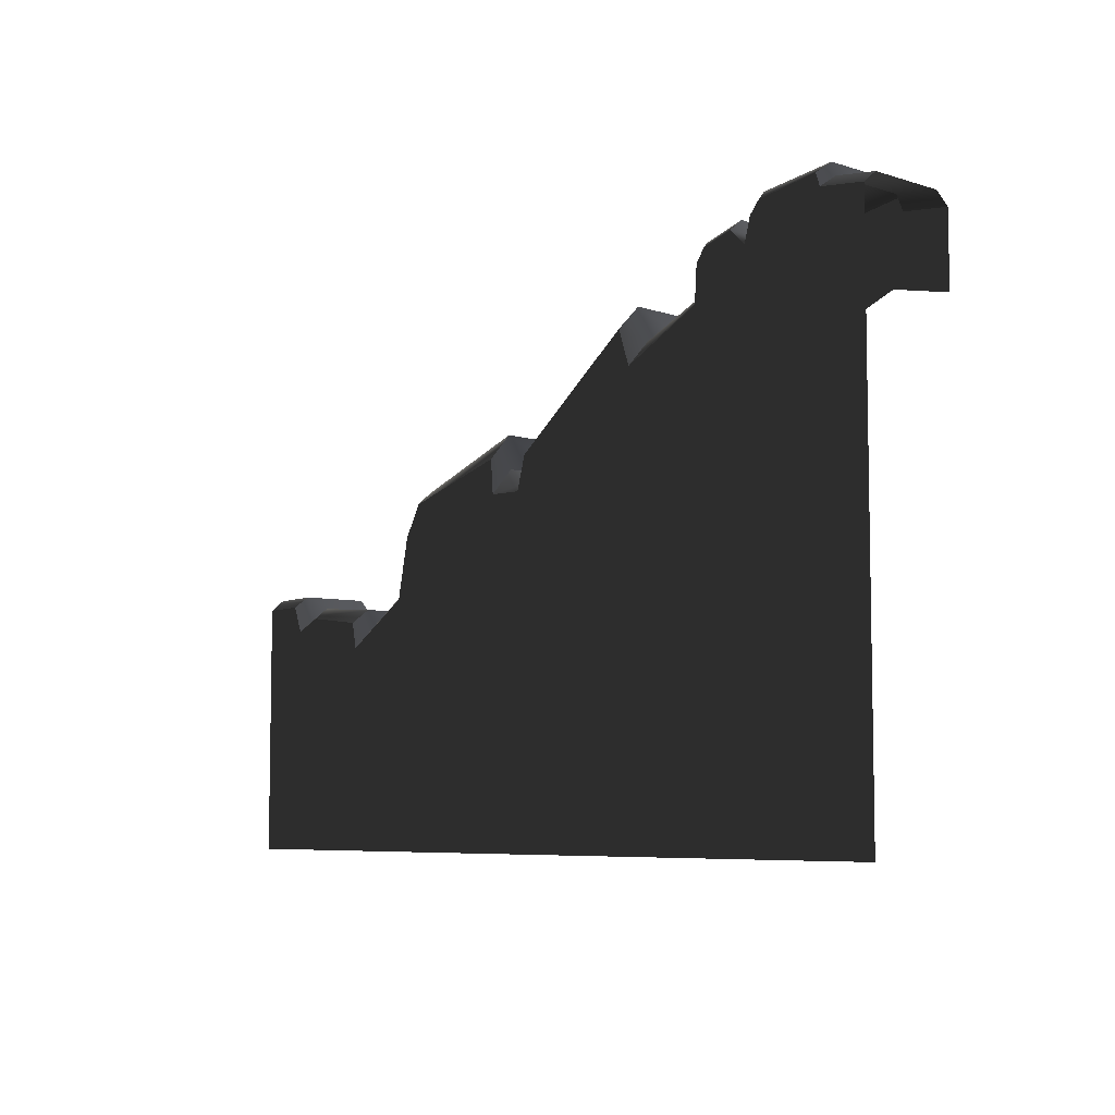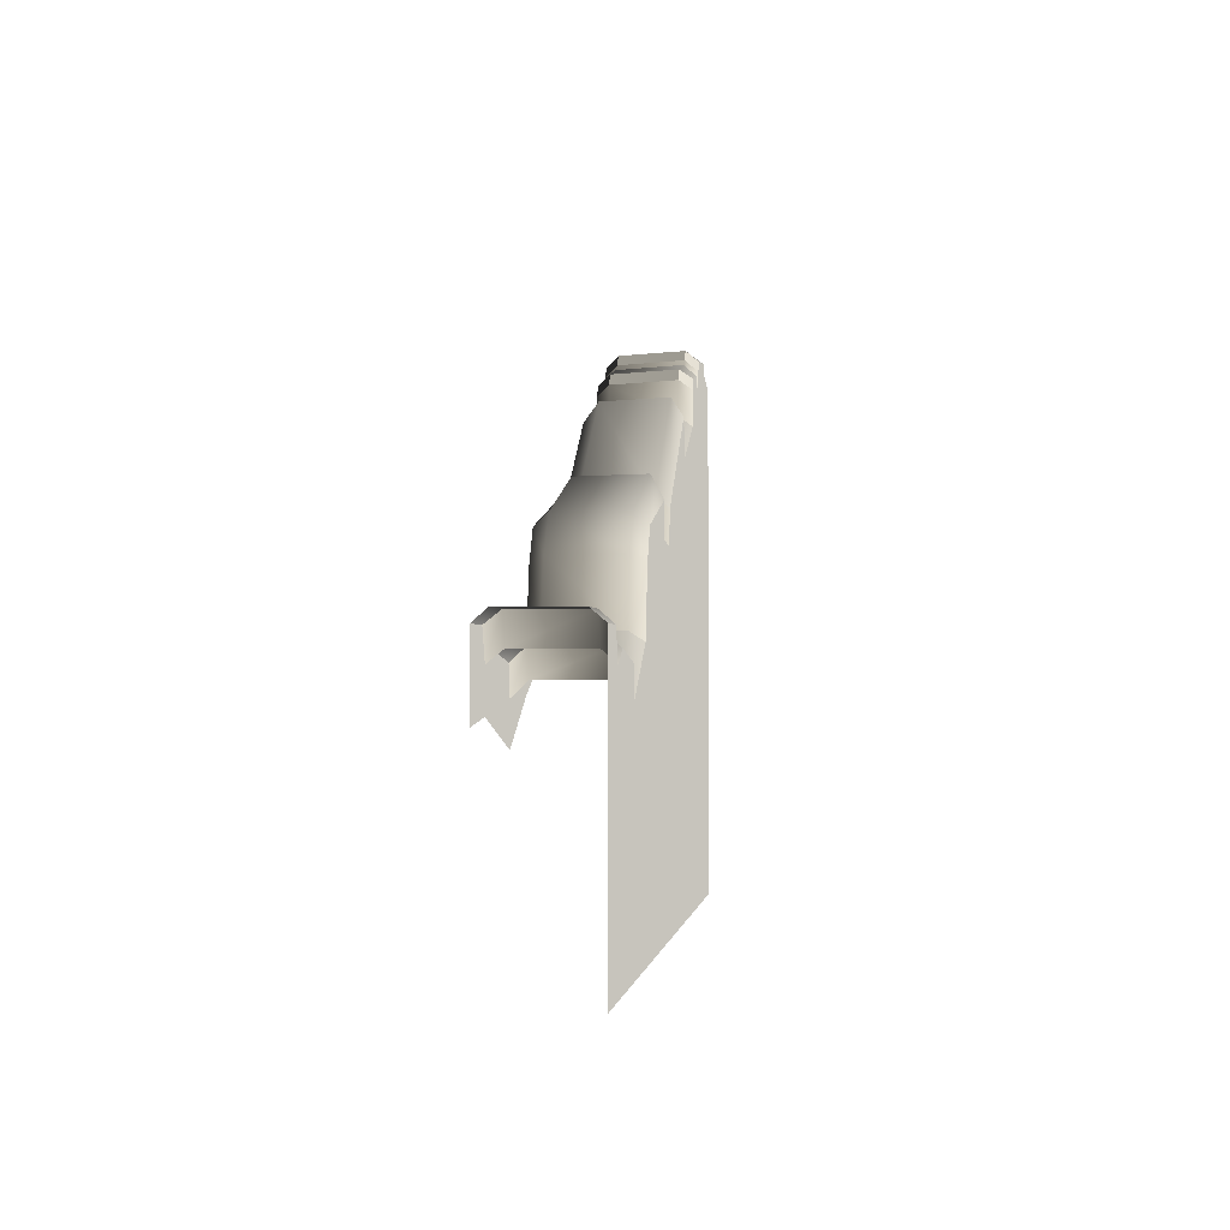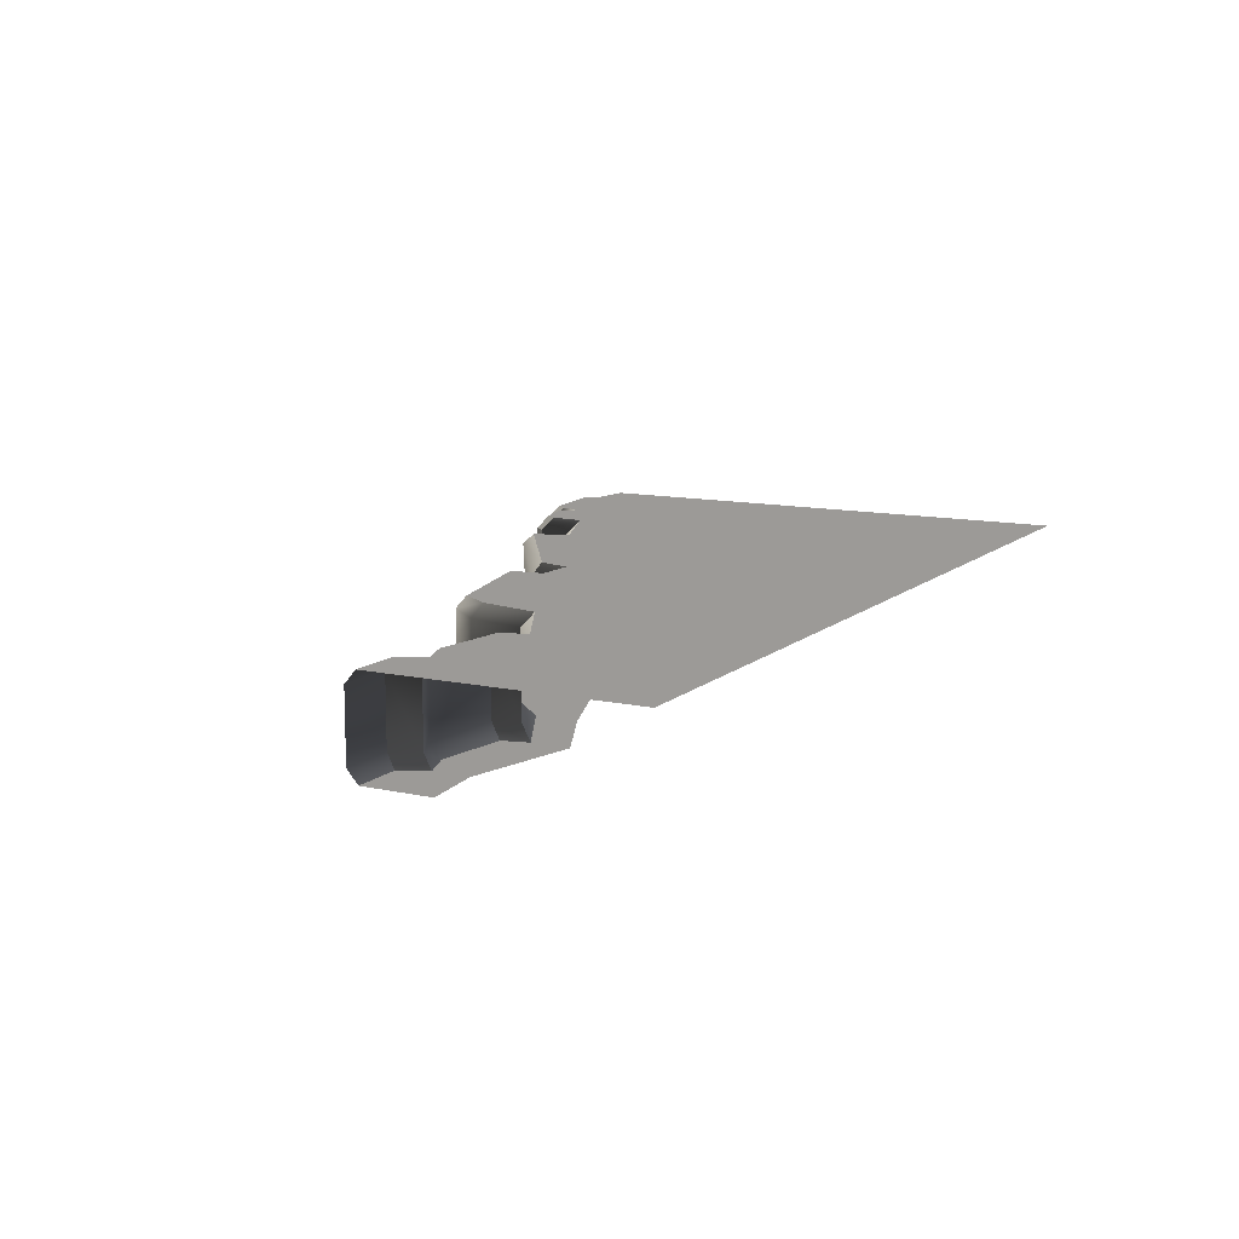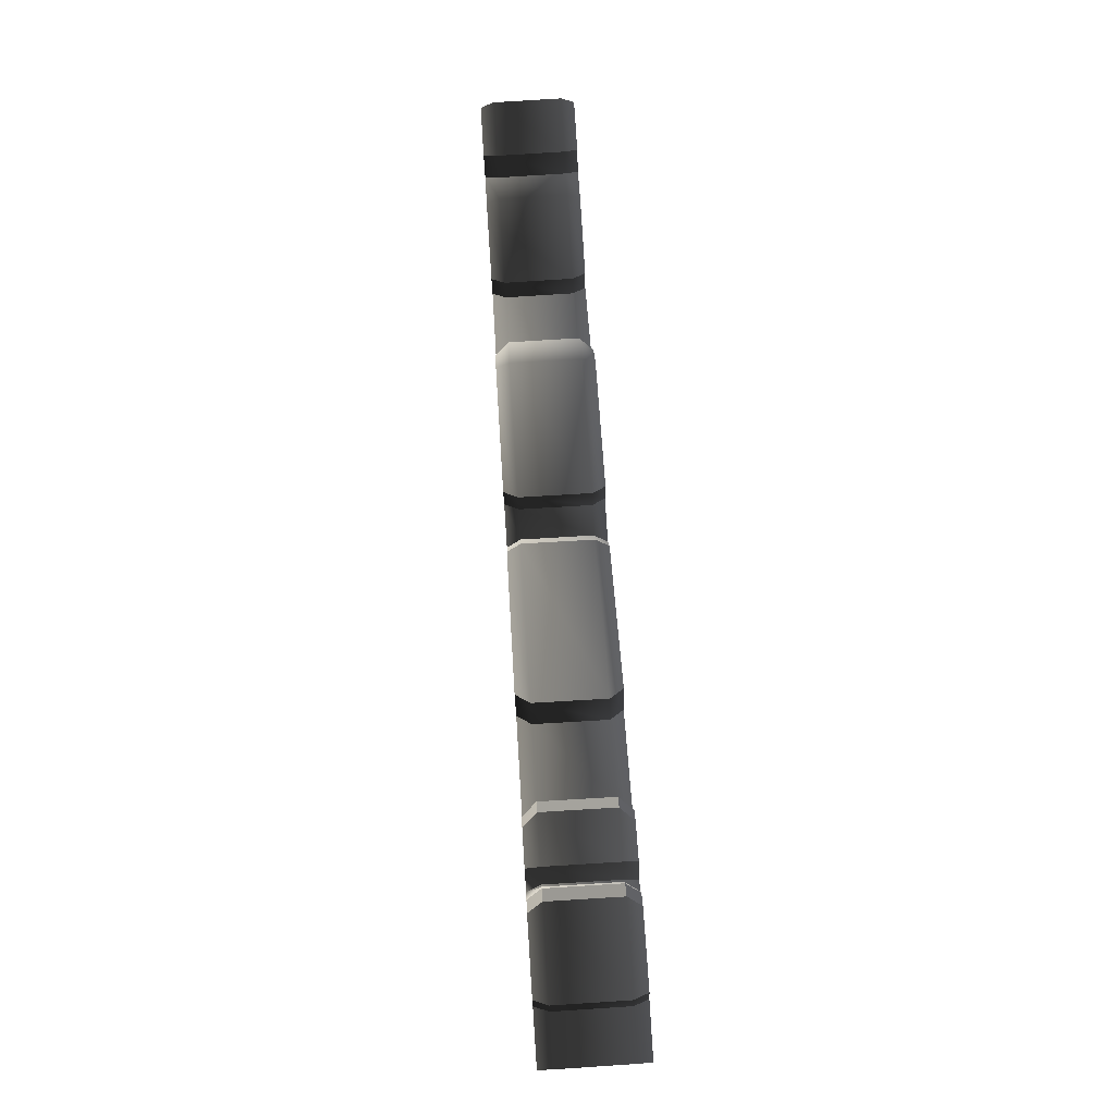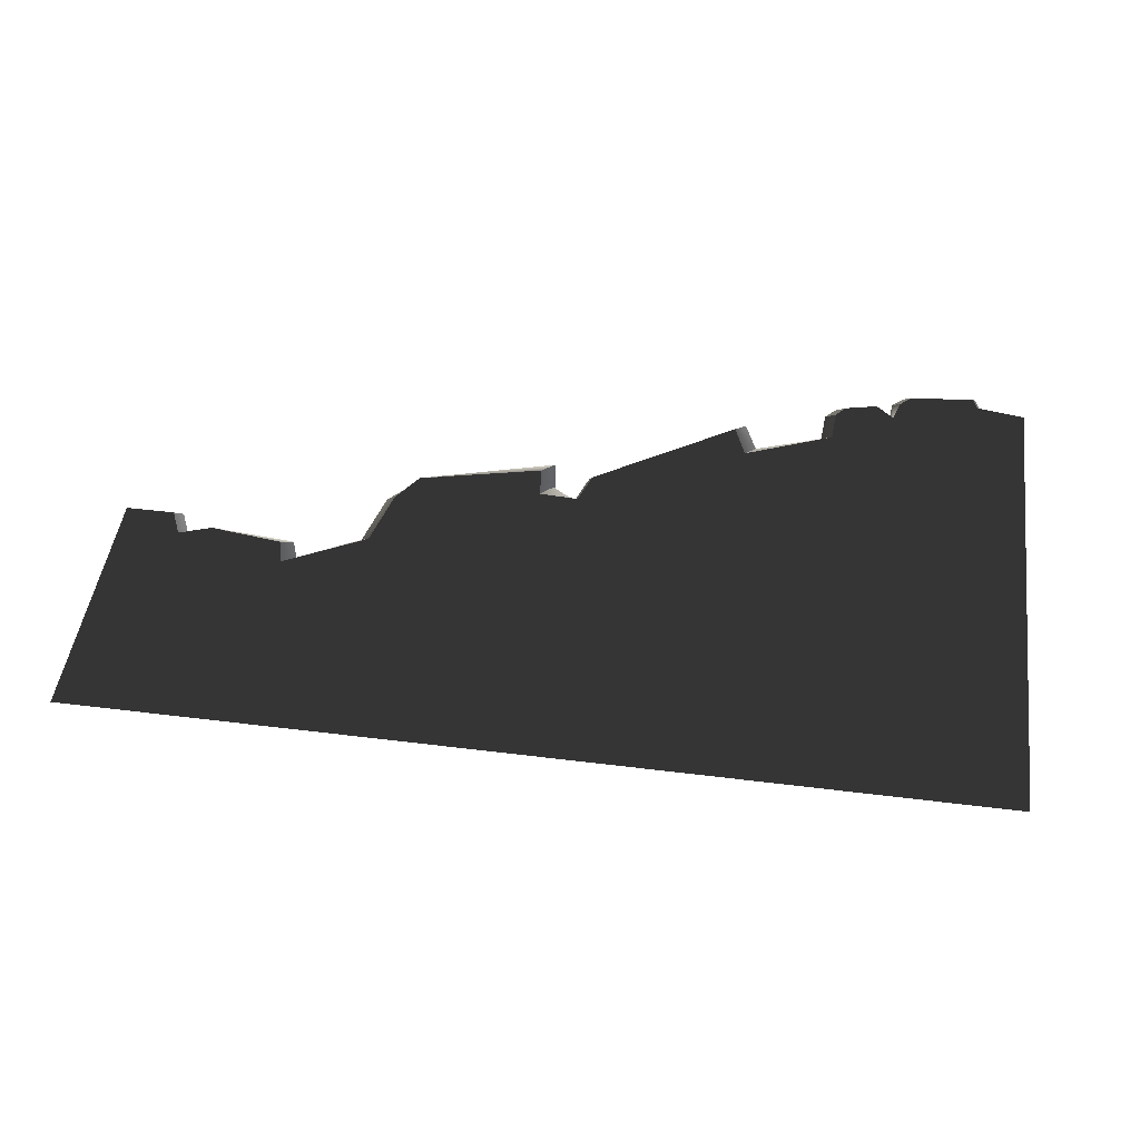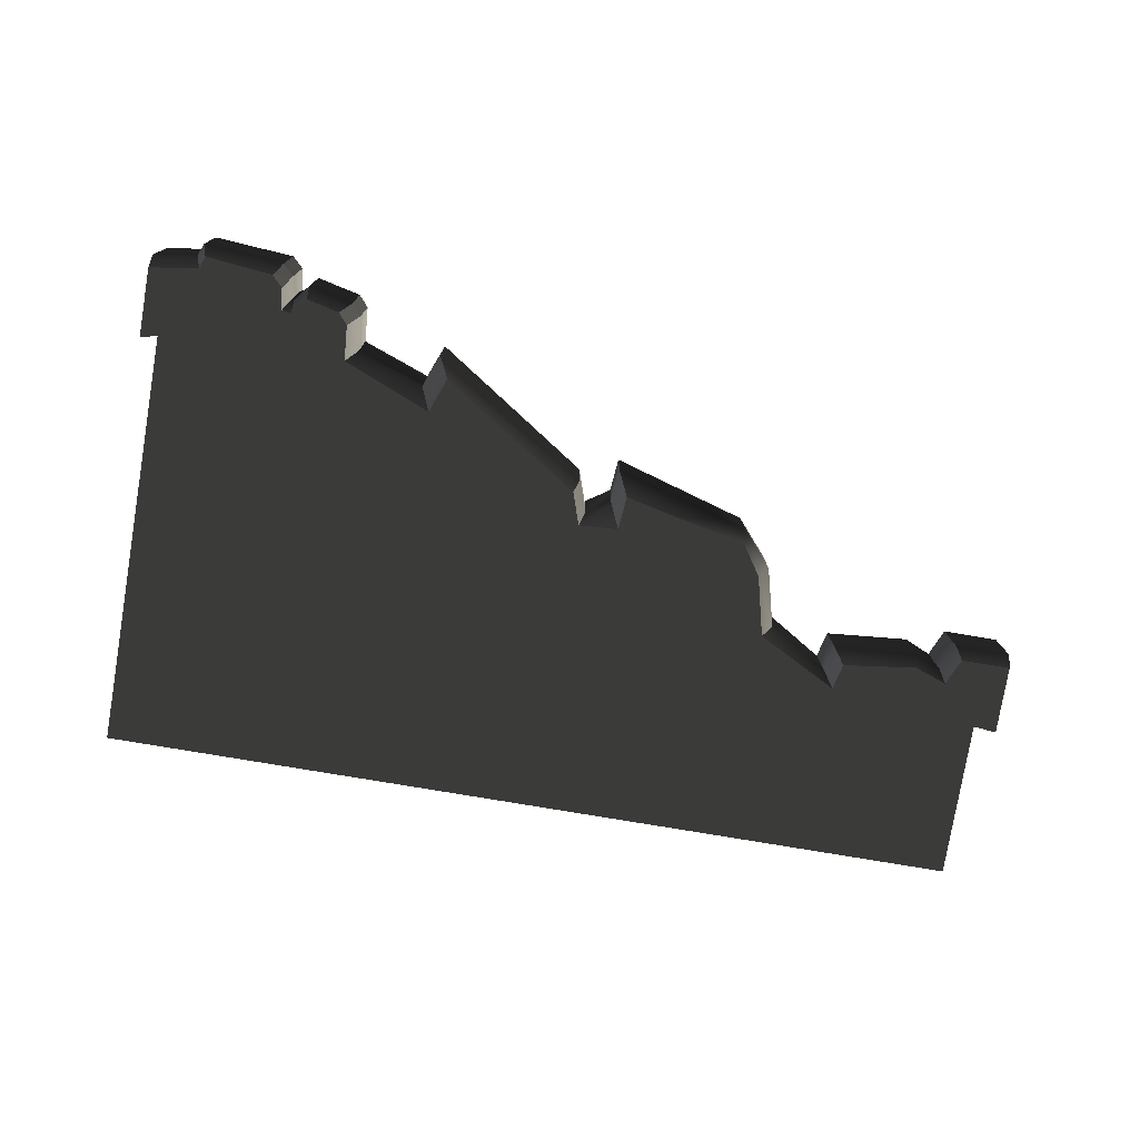
<metadata>
{"format":"obj","ext":"obj","renderer":"f3d","projection":"perspective","resolution":1024,"background":"white","views":[{"elev":-6.7,"azim":-126.4,"up":"+Z"},{"elev":-1.6,"azim":96.3,"up":"+Z"},{"elev":11.6,"azim":118.2,"up":"+Y"},{"elev":78.2,"azim":-93.7,"up":"+Z"},{"elev":48.3,"azim":-172.1,"up":"+Y"},{"elev":-78.4,"azim":-9.5,"up":"+Y"}]}
</metadata>
<code>
v 0.3499 -0.8608 4.261
v 1.829 -0.1392 3.847
v 1.829 -0.8608 3.84
v 0.3499 -0.1392 4.279
v 2.165 -0.1392 3.462
v 2.165 -0.8608 3.457
v 2.325 -0.1392 2.816
v 2.325 -0.8608 2.814
v 1.829 -5.866e-06 3.72
v 0.4699 -8.306e-06 4.034
v 0.4699 -1 4.008
v 1.829 -1 3.709
v 2.213 -5.108e-06 2.723
v 2.052 -5.152e-06 3.385
v 2.052 -1 3.377
v 2.213 -1 2.718
v -5 -0.8608 5.747
v -4.52 -0.1392 5.859
v -4.52 -0.8608 5.819
v -5 -0.1392 5.784
v -4.464 -1.188e-05 5.752
v -5 -1.286e-05 5.67
v -5 -1 5.619
v -4.464 -1 5.696
v -3.478 -0.8608 5.77
v -3.451 -0.1392 5.579
v -3.451 -0.8608 5.534
v -3.478 -0.1392 5.814
v -3.483 -1.199e-05 5.456
v -3.562 -1.183e-05 5.7
v -3.562 -1 5.638
v -3.535 -1 5.399
v -3.288 -1.21e-05 5.624
v -3.431 -0.1392 5.569
v -3.288 -0.1392 5.739
v -3.431 -0.8608 5.524
v -3.288 -0.8608 5.695
v -3.431 -1 5.389
v -3.288 -1 5.562
v -1.785 -0.8608 5.187
v -0.06895 -0.1392 4.097
v -0.06895 -0.8608 4.076
v -1.785 -0.1392 5.223
v -0.119 -7.038e-06 4.004
v -1.666 -9.353e-06 5.012
v -1.666 -1 4.963
v -0.119 -1 3.972
v 4.396 -0.8608 2.932
v 5 -0.1392 2.932
v 5 -0.8608 2.932
v 4.396 -0.1392 2.932
v 5 -4.255e-06 2.812
v 4.458 -3.447e-06 2.812
v 4.458 -1 2.812
v 5 -1 2.812
v 2.325 -0.8608 2.814
v 2.998 -0.1392 2.404
v 2.998 -0.8608 2.405
v 2.325 -0.1392 2.816
v 3.099 -2.128e-06 2.255
v 2.213 -5.108e-06 2.723
v 2.213 -1 2.718
v 3.099 -1 2.257
v 3.977 -0.8608 2.765
v 4.266 -0.1392 2.639
v 4.266 -0.8608 2.639
v 3.977 -0.1392 2.765
v 3.066 -0.8608 2.687
v 3.066 -0.1392 2.685
v 4.327 -3.621e-06 2.519
v 3.977 -2.812e-06 2.645
v 3.977 -1 2.645
v 4.327 -1 2.519
v 3.167 -3.315e-06 2.539
v 3.167 -1 2.541
v -1.929 -0.8608 4.824
v -1.785 -0.1392 5.223
v -1.785 -0.8608 5.187
v -1.929 -0.1392 4.86
v -1.666 -9.353e-06 5.012
v -1.81 -9.213e-06 4.626
v -1.81 -1 4.576
v -1.666 -1 4.963
v 0.3149 -0.8608 3.904
v 0.3499 -0.1392 4.279
v 0.3499 -0.8608 4.261
v 0.3148 -0.1392 3.921
v 0.4699 -8.306e-06 4.034
v 0.4348 -7.22e-06 3.664
v 0.4349 -1 3.64
v 0.4699 -1 4.008
v 0.05009 -0.8608 3.726
v 0.3148 -0.1392 3.921
v 0.3149 -0.8608 3.904
v 0.05009 -0.1392 3.745
v 0.4348 -7.22e-06 3.664
v 4.064e-12 -7.286e-06 3.644
v -8.927e-07 -1 3.614
v 0.4349 -1 3.64
v -0.06895 -0.8608 4.076
v 0.05009 -0.1392 3.745
v 0.05009 -0.8608 3.726
v -0.06895 -0.1392 4.097
v 4.064e-12 -7.286e-06 3.644
v -0.119 -7.038e-06 4.004
v -0.119 -1 3.972
v -8.927e-07 -1 3.614
v -2.671 -0.8608 5.087
v -1.929 -0.1392 4.86
v -1.929 -0.8608 4.824
v -2.671 -0.1392 5.129
v -1.81 -9.213e-06 4.626
v -2.789 -9.363e-06 5.033
v -2.789 -1 4.975
v -1.81 -1 4.576
v -2.701 -0.8608 5.466
v -2.671 -0.1392 5.129
v -2.671 -0.8608 5.087
v -2.701 -0.1392 5.508
v -2.789 -9.363e-06 5.033
v -2.82 -1.183e-05 5.416
v -2.82 -1 5.357
v -2.789 -1 4.975
v -4.469 -0.8608 5.954
v -3.597 -0.1392 5.93
v -3.597 -0.8608 5.886
v -4.469 -0.1392 5.994
v -3.681 -1.298e-05 5.819
v -4.414 -1.26e-05 5.888
v -4.414 -1 5.832
v -3.681 -1 5.758
v -3.288 -0.8608 5.695
v -2.806 -0.1392 5.631
v -2.806 -0.8608 5.588
v -3.288 -0.1392 5.739
v -2.925 -1.12e-05 5.54
v -3.288 -1.21e-05 5.624
v -3.288 -1 5.562
v -2.925 -1 5.48
v -4.52 -0.8608 5.819
v -4.469 -0.1392 5.994
v -4.469 -0.8608 5.954
v -4.52 -0.1392 5.859
v -4.414 -1.26e-05 5.888
v -4.464 -1.188e-05 5.752
v -4.464 -1 5.696
v -4.414 -1 5.832
v -3.451 -0.8608 5.534
v -3.431 -0.1392 5.569
v -3.431 -0.8608 5.524
v -3.451 -0.1392 5.579
v -3.483 -1.199e-05 5.456
v -3.535 -1 5.399
v -3.431 -1 5.389
v 2.998 -0.8608 2.405
v 3.066 -0.1392 2.685
v 3.066 -0.8608 2.687
v 2.998 -0.1392 2.404
v 3.167 -3.315e-06 2.539
v 3.099 -2.128e-06 2.255
v 3.099 -1 2.257
v 3.167 -1 2.541
v 4.266 -0.8608 2.639
v 4.396 -0.1392 2.932
v 4.396 -0.8608 2.932
v 4.266 -0.1392 2.639
v 4.458 -3.447e-06 2.812
v 4.327 -3.621e-06 2.519
v 4.327 -1 2.519
v 4.458 -1 2.812
v -3.535 -1 5.399
v -3.681 -1 5.758
v -3.562 -1 5.638
v -4.464 -1 5.696
v -4.414 -1 5.832
v -4.327 -1 5.02
v -5 -1 4.864
v -5 -1 5.619
v -3.431 -1 5.389
v -3.099 -1 4.625
v -2.789 -1 4.975
v -3.288 -1 5.562
v -2.925 -1 5.48
v -2.82 -1 5.357
v -1.81 -1 4.576
v -2.213 -1 3.953
v -0.8375 -1 3.732
v -8.927e-07 -1 3.614
v -1.666 -1 4.963
v -0.119 -1 3.972
v -8.927e-07 -1 3.113
v 0.4349 -1 3.64
v 0.8375 -1 2.792
v 2.213 -1 2.718
v 2.052 -1 3.377
v 0.4699 -1 4.008
v 1.829 -1 3.709
v 2.213 -1 2.272
v 3.099 -1 2.257
v 3.099 -1 1.847
v 4.327 -1 2.519
v 3.977 -1 2.645
v 3.167 -1 2.541
v 4.327 -1 2.129
v 5 -1 2.058
v 5 -1 2.812
v 4.458 -1 2.812
v -3.562 -1.183e-05 5.7
v -4.464 -1.188e-05 5.752
v -3.483 -1.199e-05 5.456
v -4.414 -1.26e-05 5.888
v -3.681 -1.298e-05 5.819
v -4.464 2.233e-06 0.02378
v -5 2.983e-06 0.02378
v -5 -1.286e-05 5.67
v -3.483 3.404e-06 0.02378
v -2.789 -9.363e-06 5.033
v -3.288 -1.21e-05 5.624
v -2.82 -1.183e-05 5.416
v -2.925 -1.12e-05 5.54
v -2.789 3.216e-06 0.02378
v -1.81 -9.213e-06 4.626
v -1.81 4.408e-06 0.02377
v 4.064e-12 -7.286e-06 3.644
v -1.666 -9.353e-06 5.012
v -0.119 -7.038e-06 4.004
v 3.657e-11 4.241e-06 0.02374
v 0.4348 -7.22e-06 3.664
v 0.4348 4.35e-06 0.02373
v 2.213 -5.108e-06 2.723
v 2.052 -5.152e-06 3.385
v 0.4699 -8.306e-06 4.034
v 1.829 -5.866e-06 3.72
v 2.213 4.458e-06 0.02376
v 3.099 -2.128e-06 2.255
v 3.099 4.533e-06 0.02376
v 4.327 -3.621e-06 2.519
v 3.977 -2.812e-06 2.645
v 3.167 -3.315e-06 2.539
v 4.327 5.509e-06 0.02376
v 5 3.336e-07 2.448
v 5 -4.255e-06 2.812
v 4.458 -3.447e-06 2.812
v 5 5.499e-06 0.02376
v -2.701 -0.8608 5.466
v -2.925 -1 5.48
v -2.806 -0.8608 5.588
v -2.82 -1 5.357
v -2.701 -0.1392 5.508
v -2.806 -0.8608 5.588
v -2.806 -0.1392 5.631
v -2.701 -0.8608 5.466
v -2.82 -1.183e-05 5.416
v -2.806 -0.1392 5.631
v -2.925 -1.12e-05 5.54
v -2.701 -0.1392 5.508
v -3.478 -0.8608 5.77
v -3.681 -1 5.758
v -3.597 -0.8608 5.886
v -3.562 -1 5.638
v -3.478 -0.1392 5.814
v -3.597 -0.8608 5.886
v -3.597 -0.1392 5.93
v -3.478 -0.8608 5.77
v -3.562 -1.183e-05 5.7
v -3.597 -0.1392 5.93
v -3.681 -1.298e-05 5.819
v -3.478 -0.1392 5.814
g P_DF_Wall_18a_(9)_669_79
f 1 3 2
f 2 4 1
f 5 2 3
f 3 6 5
f 7 5 6
f 6 8 7
f 4 2 9
f 9 10 4
f 3 1 11
f 11 12 3
f 6 3 12
f 5 7 13
f 13 14 5
f 2 5 14
f 14 9 2
f 8 6 15
f 12 15 6
f 15 16 8
f 17 19 18
f 18 20 17
f 20 18 21
f 21 22 20
f 19 17 23
f 23 24 19
f 25 27 26
f 26 28 25
f 28 26 29
f 29 30 28
f 27 25 31
f 31 32 27
f 33 29 34
f 34 35 33
f 35 34 36
f 36 37 35
f 37 36 38
f 38 39 37
f 40 42 41
f 41 43 40
f 43 41 44
f 44 45 43
f 42 40 46
f 46 47 42
f 48 50 49
f 49 51 48
f 51 49 52
f 52 53 51
f 50 48 54
f 54 55 50
f 56 58 57
f 57 59 56
f 59 57 60
f 60 61 59
f 58 56 62
f 62 63 58
f 64 66 65
f 65 67 64
f 68 64 67
f 67 69 68
f 67 65 70
f 70 71 67
f 69 67 71
f 66 64 72
f 72 73 66
f 71 74 69
f 64 68 75
f 75 72 64
f 76 78 77
f 77 79 76
f 79 77 80
f 80 81 79
f 78 76 82
f 82 83 78
f 84 86 85
f 85 87 84
f 87 85 88
f 88 89 87
f 86 84 90
f 90 91 86
f 92 94 93
f 93 95 92
f 95 93 96
f 96 97 95
f 94 92 98
f 98 99 94
f 100 102 101
f 101 103 100
f 103 101 104
f 104 105 103
f 102 100 106
f 106 107 102
f 108 110 109
f 109 111 108
f 111 109 112
f 112 113 111
f 110 108 114
f 114 115 110
f 116 118 117
f 117 119 116
f 119 117 120
f 120 121 119
f 118 116 122
f 122 123 118
f 124 126 125
f 125 127 124
f 127 125 128
f 128 129 127
f 126 124 130
f 130 131 126
f 132 134 133
f 133 135 132
f 135 133 136
f 136 137 135
f 134 132 138
f 138 139 134
f 140 142 141
f 141 143 140
f 143 141 144
f 144 145 143
f 142 140 146
f 146 147 142
f 148 150 149
f 149 151 148
f 149 152 151
f 150 148 153
f 153 154 150
f 155 157 156
f 156 158 155
f 158 156 159
f 159 160 158
f 157 155 161
f 161 162 157
f 163 165 164
f 164 166 163
f 166 164 167
f 167 168 166
f 165 163 169
f 169 170 165
f 171 173 172
f 171 172 174
f 172 175 174
f 171 174 176
f 177 176 174
f 174 178 177
f 179 171 176
f 176 180 179
f 181 179 180
f 181 182 179
f 181 183 182
f 181 184 183
f 185 181 180
f 180 186 185
f 185 186 187
f 188 185 187
f 189 185 188
f 188 190 189
f 187 191 188
f 192 188 191
f 191 193 192
f 194 192 193
f 192 194 195
f 195 196 192
f 196 195 197
f 193 198 194
f 199 194 198
f 198 200 199
f 201 199 200
f 199 201 202
f 202 203 199
f 200 204 201
f 201 204 205
f 201 205 206
f 206 207 201
f 208 210 209
f 208 209 211
f 208 211 212
f 213 209 210
f 209 213 214
f 214 215 209
f 210 216 213
f 216 210 217
f 218 217 210
f 218 219 217
f 218 220 219
f 217 221 216
f 221 217 222
f 222 223 221
f 223 222 224
f 224 222 225
f 225 226 224
f 224 227 223
f 227 224 228
f 228 229 227
f 229 228 230
f 231 230 228
f 228 232 231
f 232 233 231
f 230 234 229
f 234 230 235
f 235 236 234
f 236 235 237
f 238 237 235
f 235 239 238
f 237 240 236
f 240 237 241
f 242 241 237
f 237 243 242
f 241 244 240
f 245 247 246
f 246 248 245
f 249 251 250
f 250 252 249
f 253 255 254
f 254 256 253
f 257 259 258
f 258 260 257
f 261 263 262
f 262 264 261
f 265 267 266
f 266 268 265

</code>
